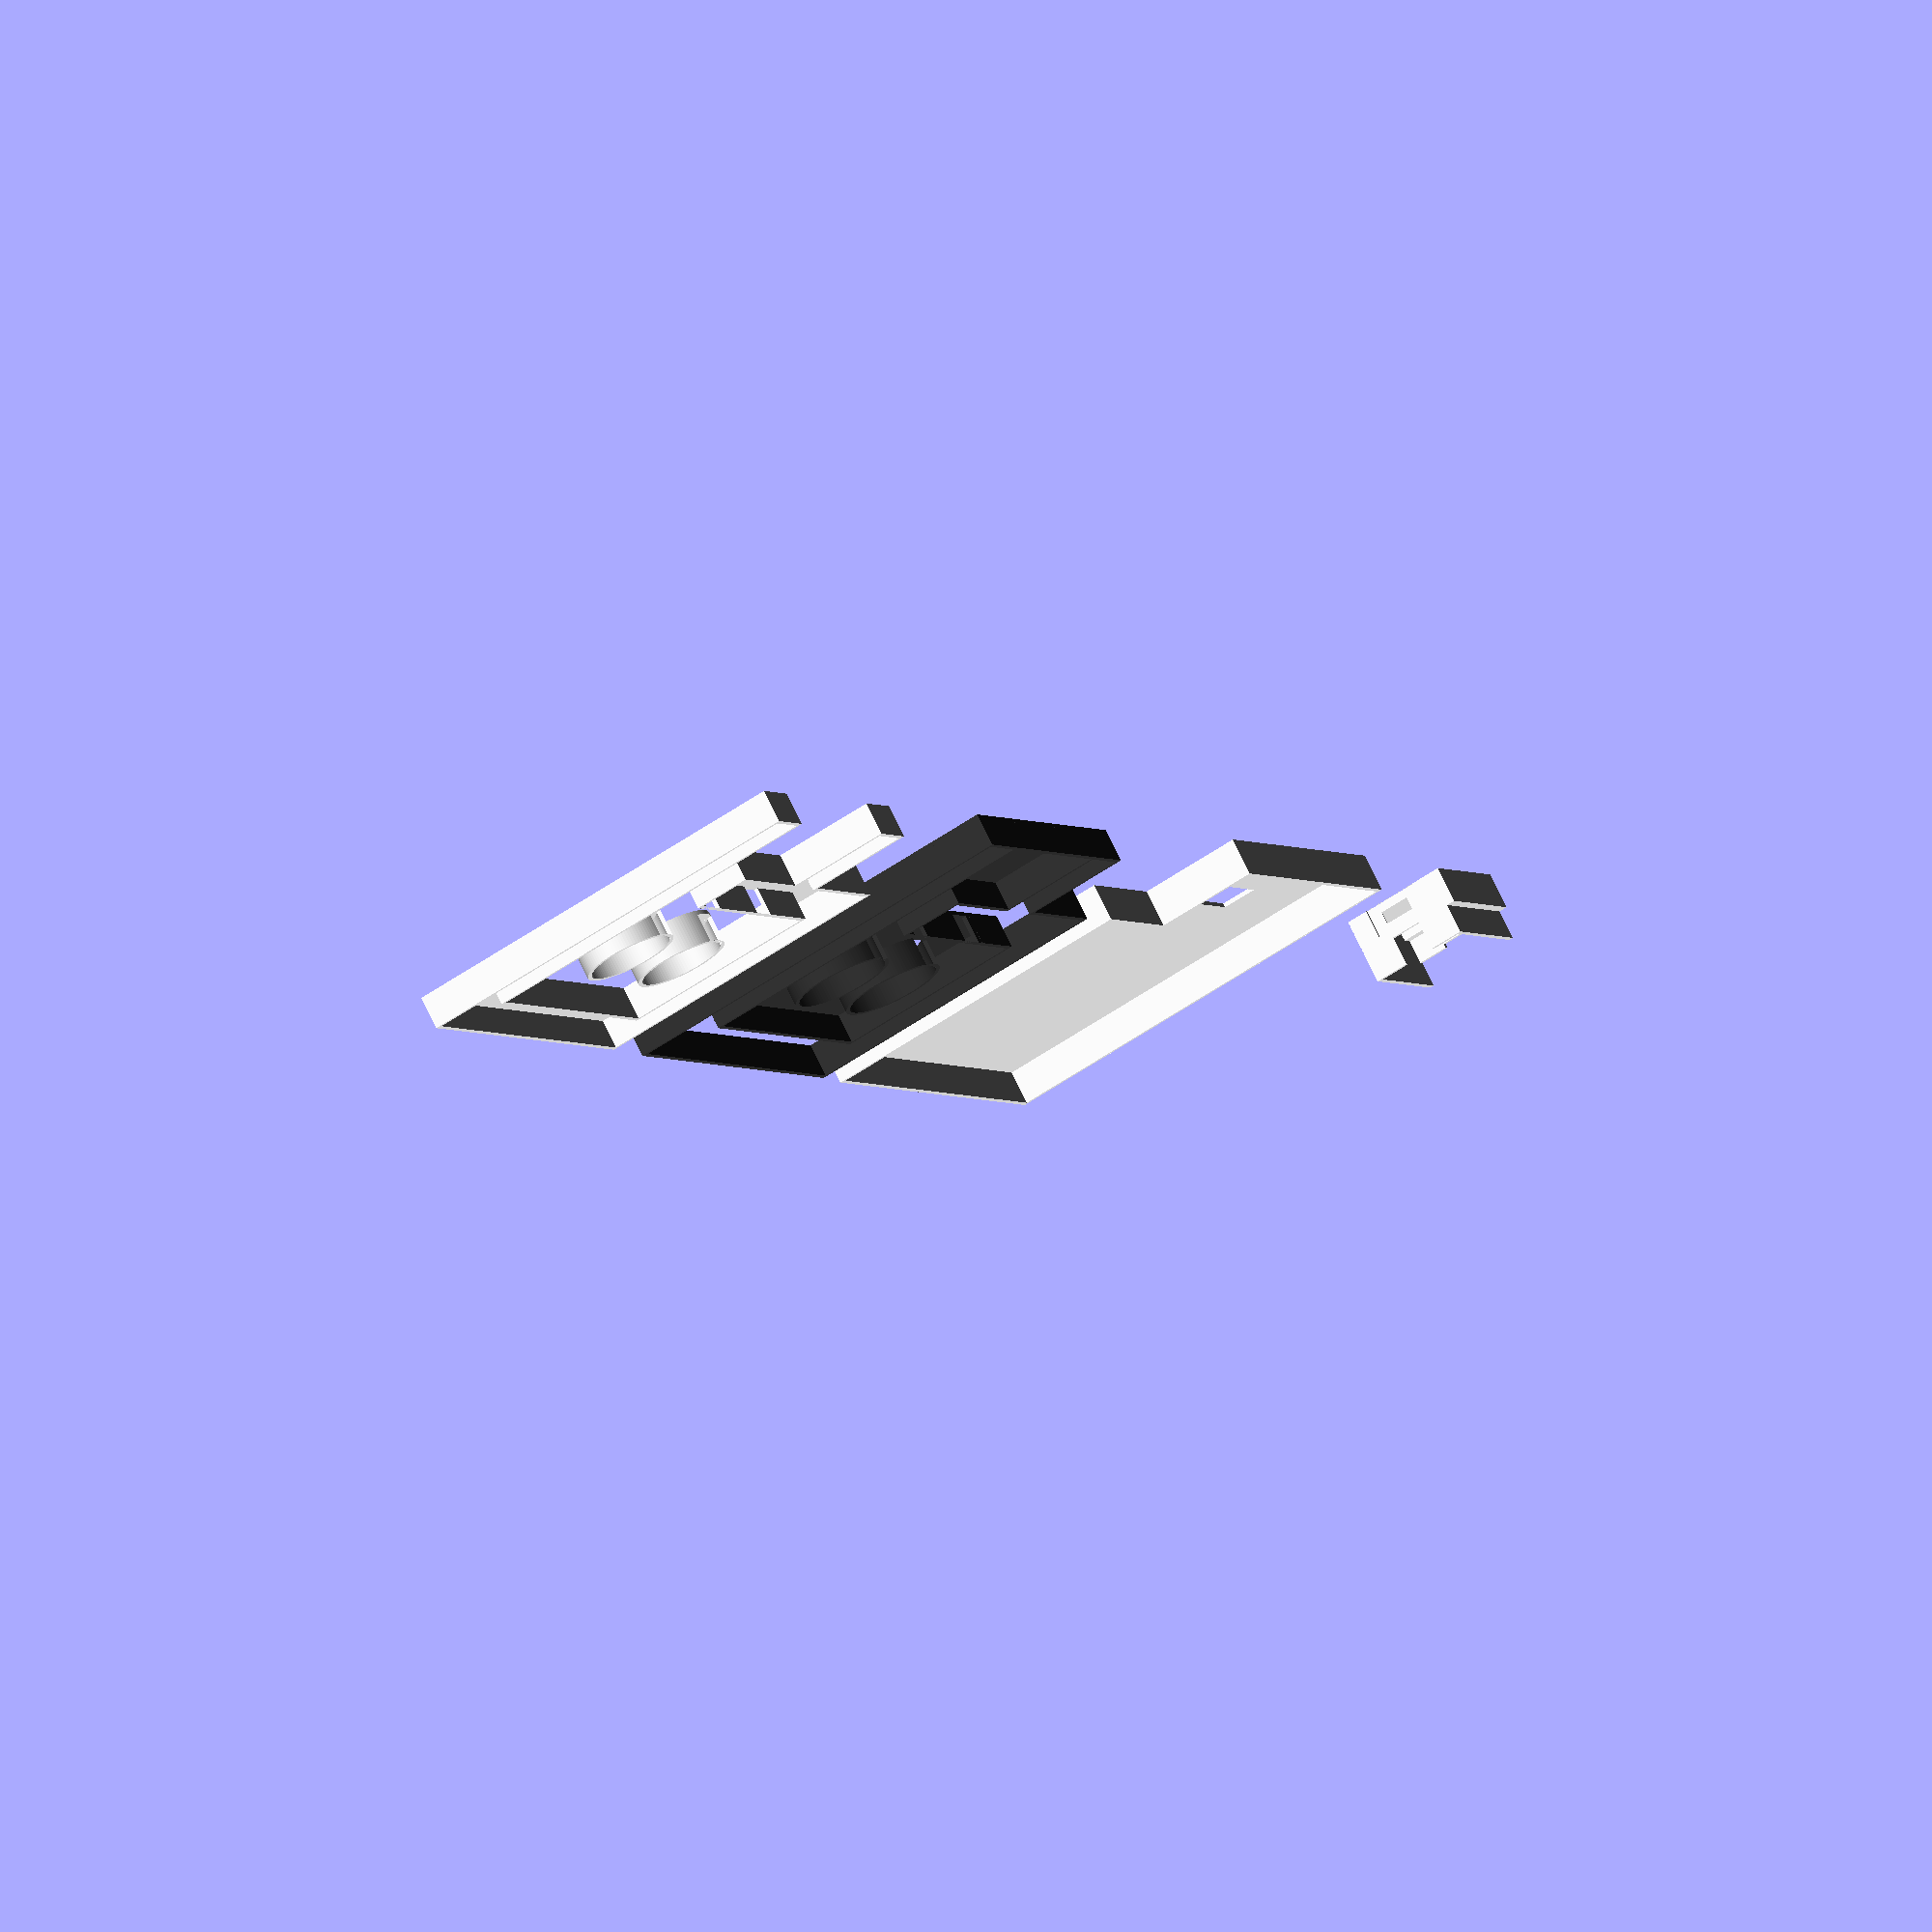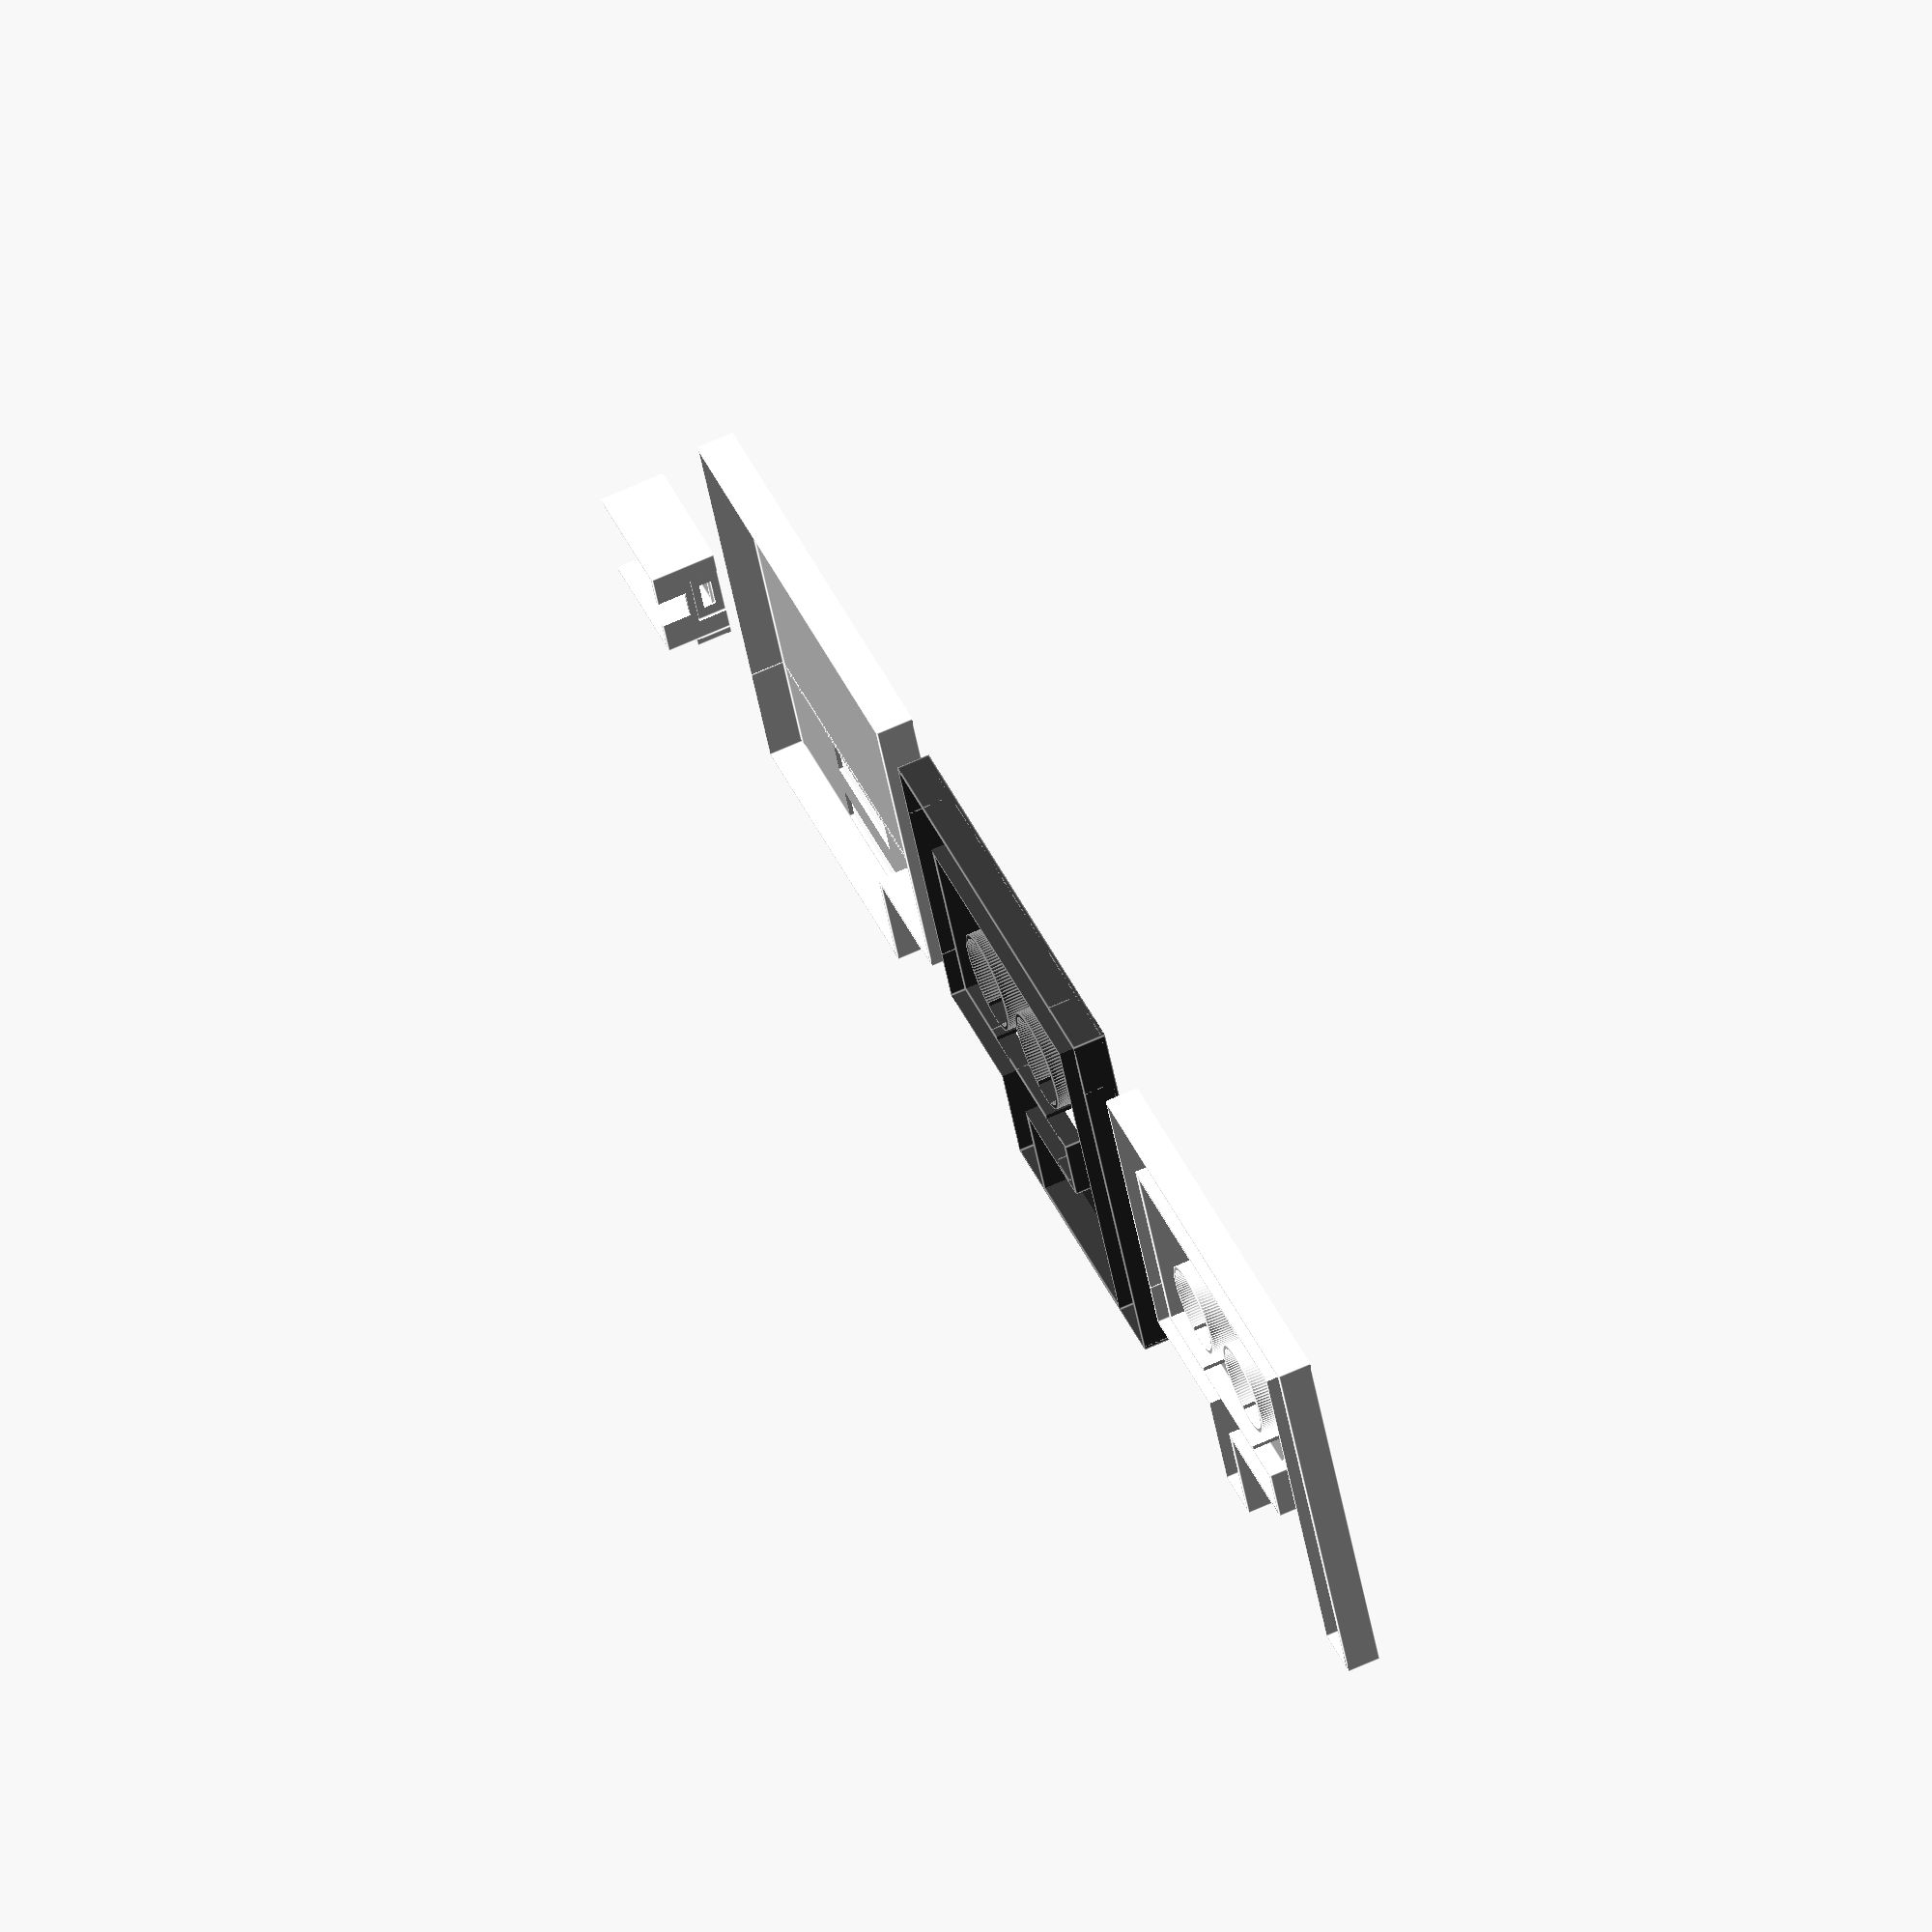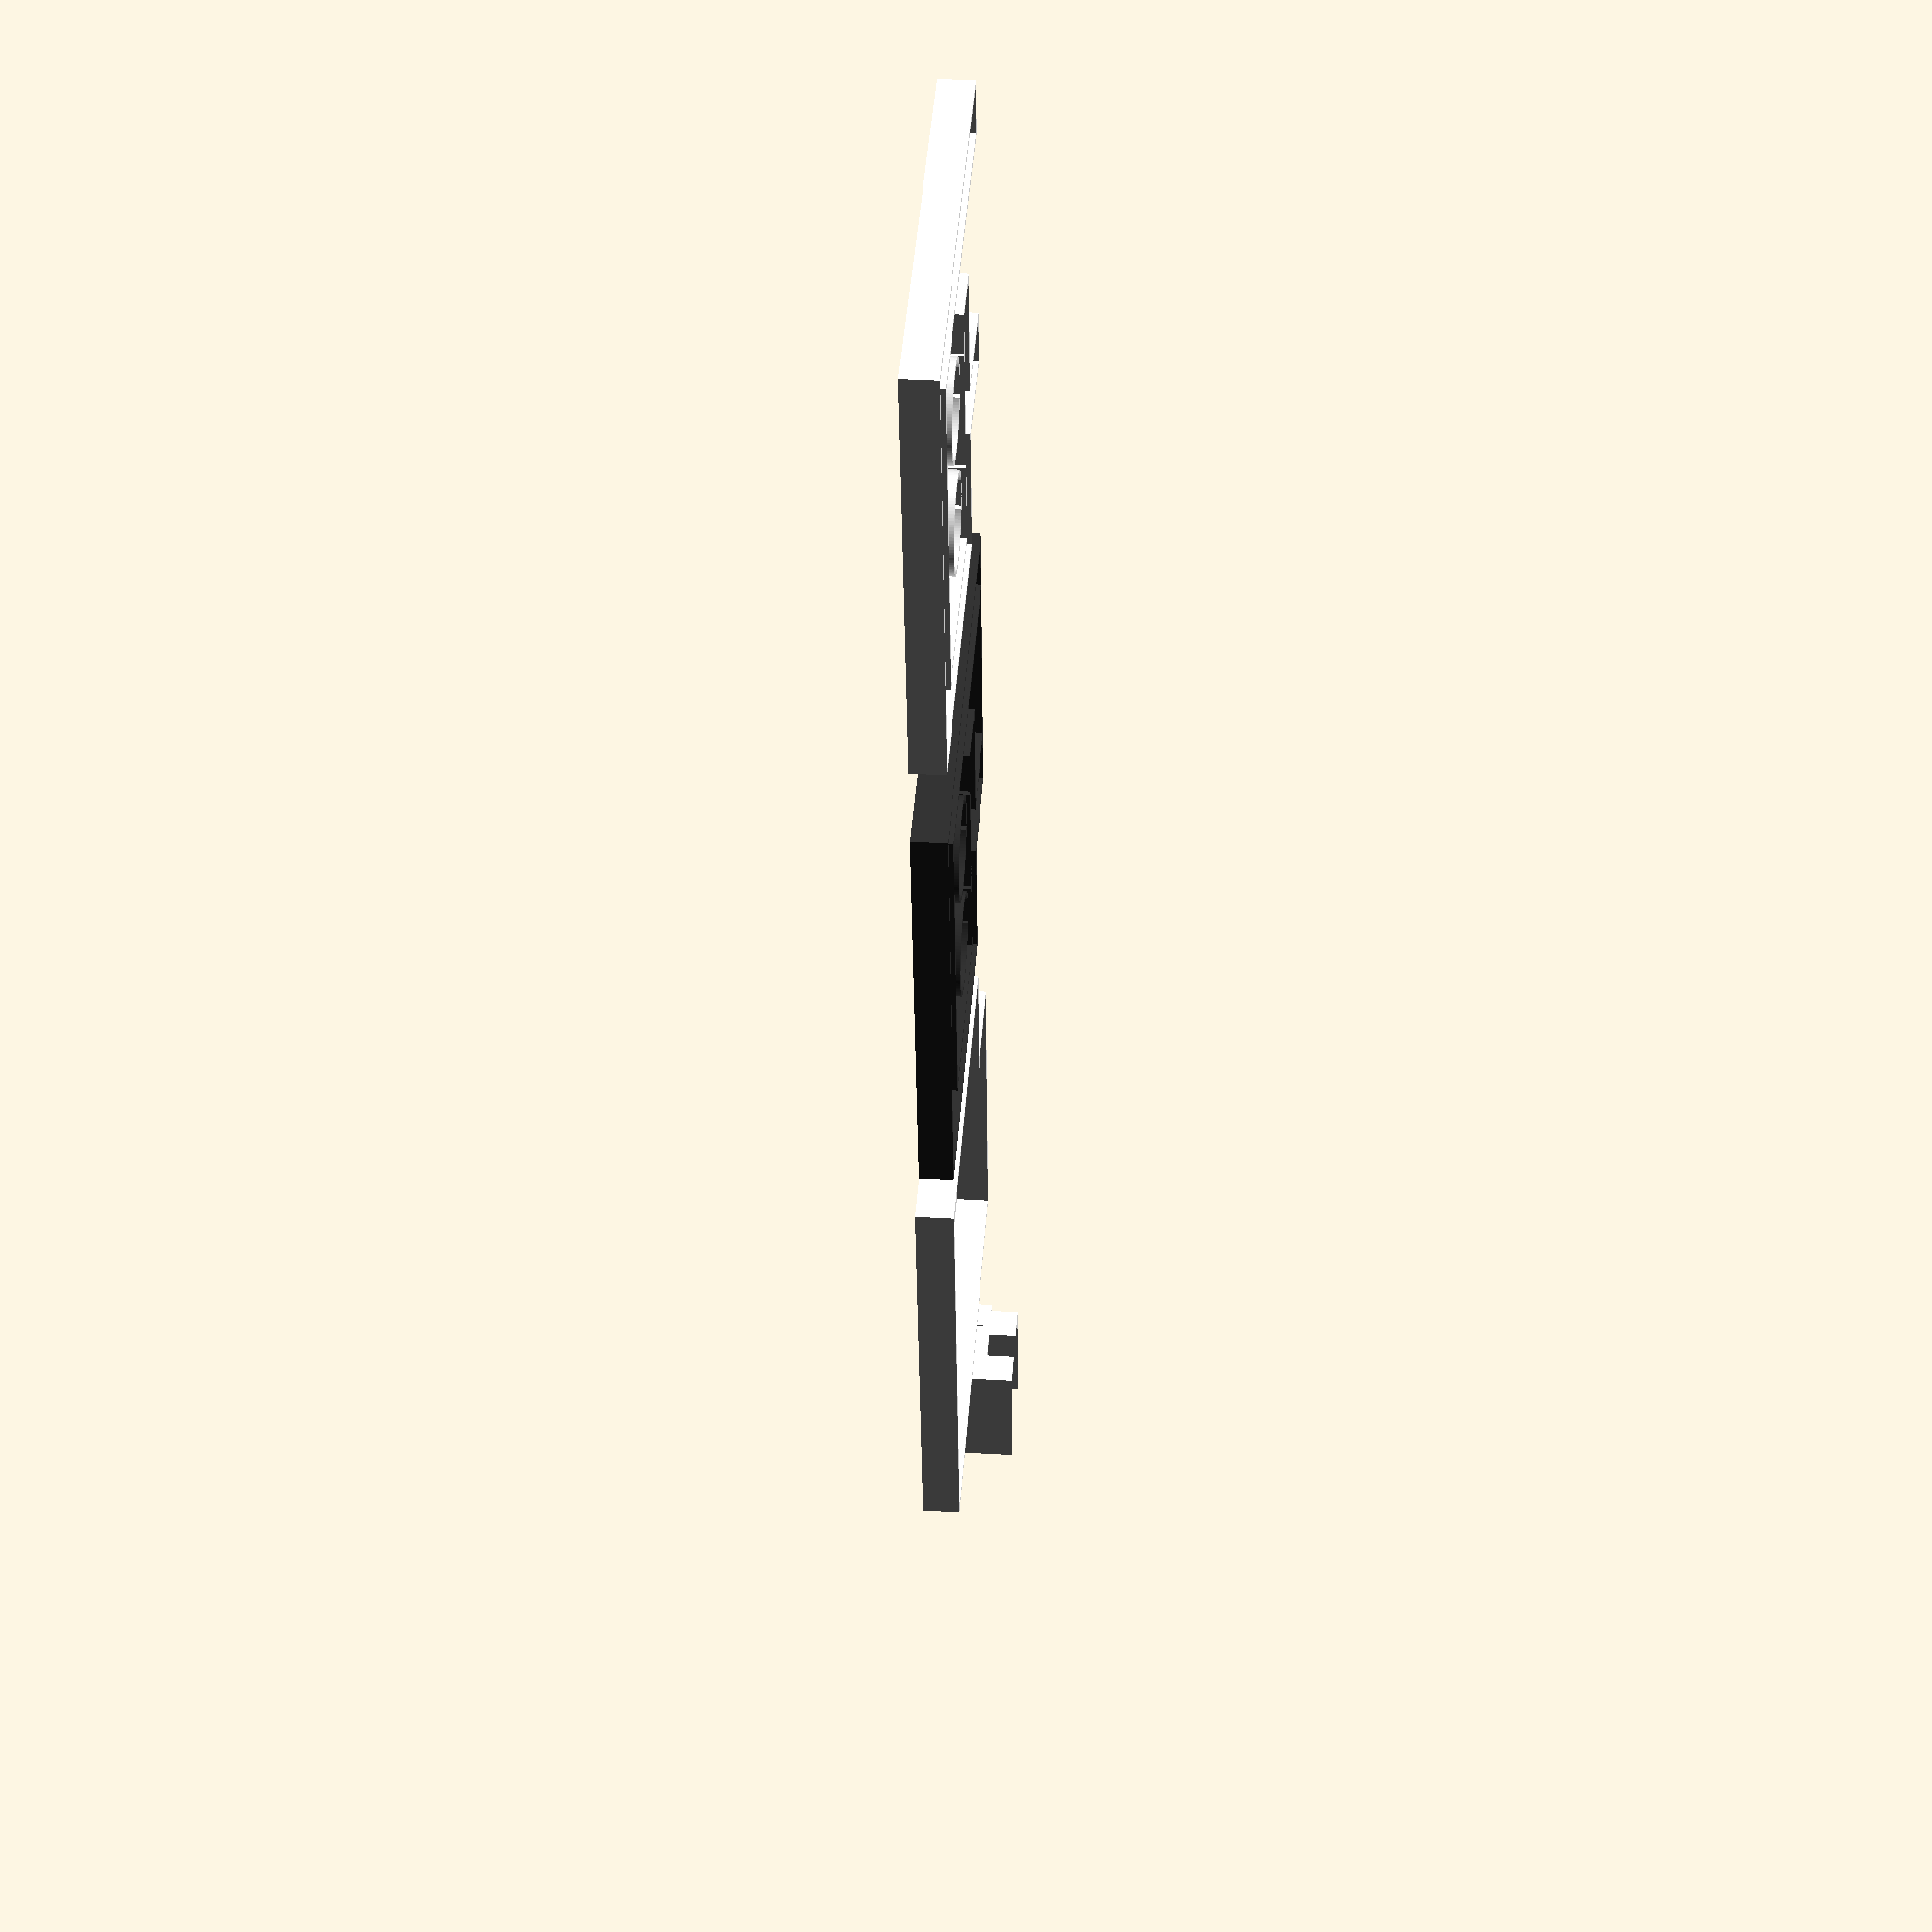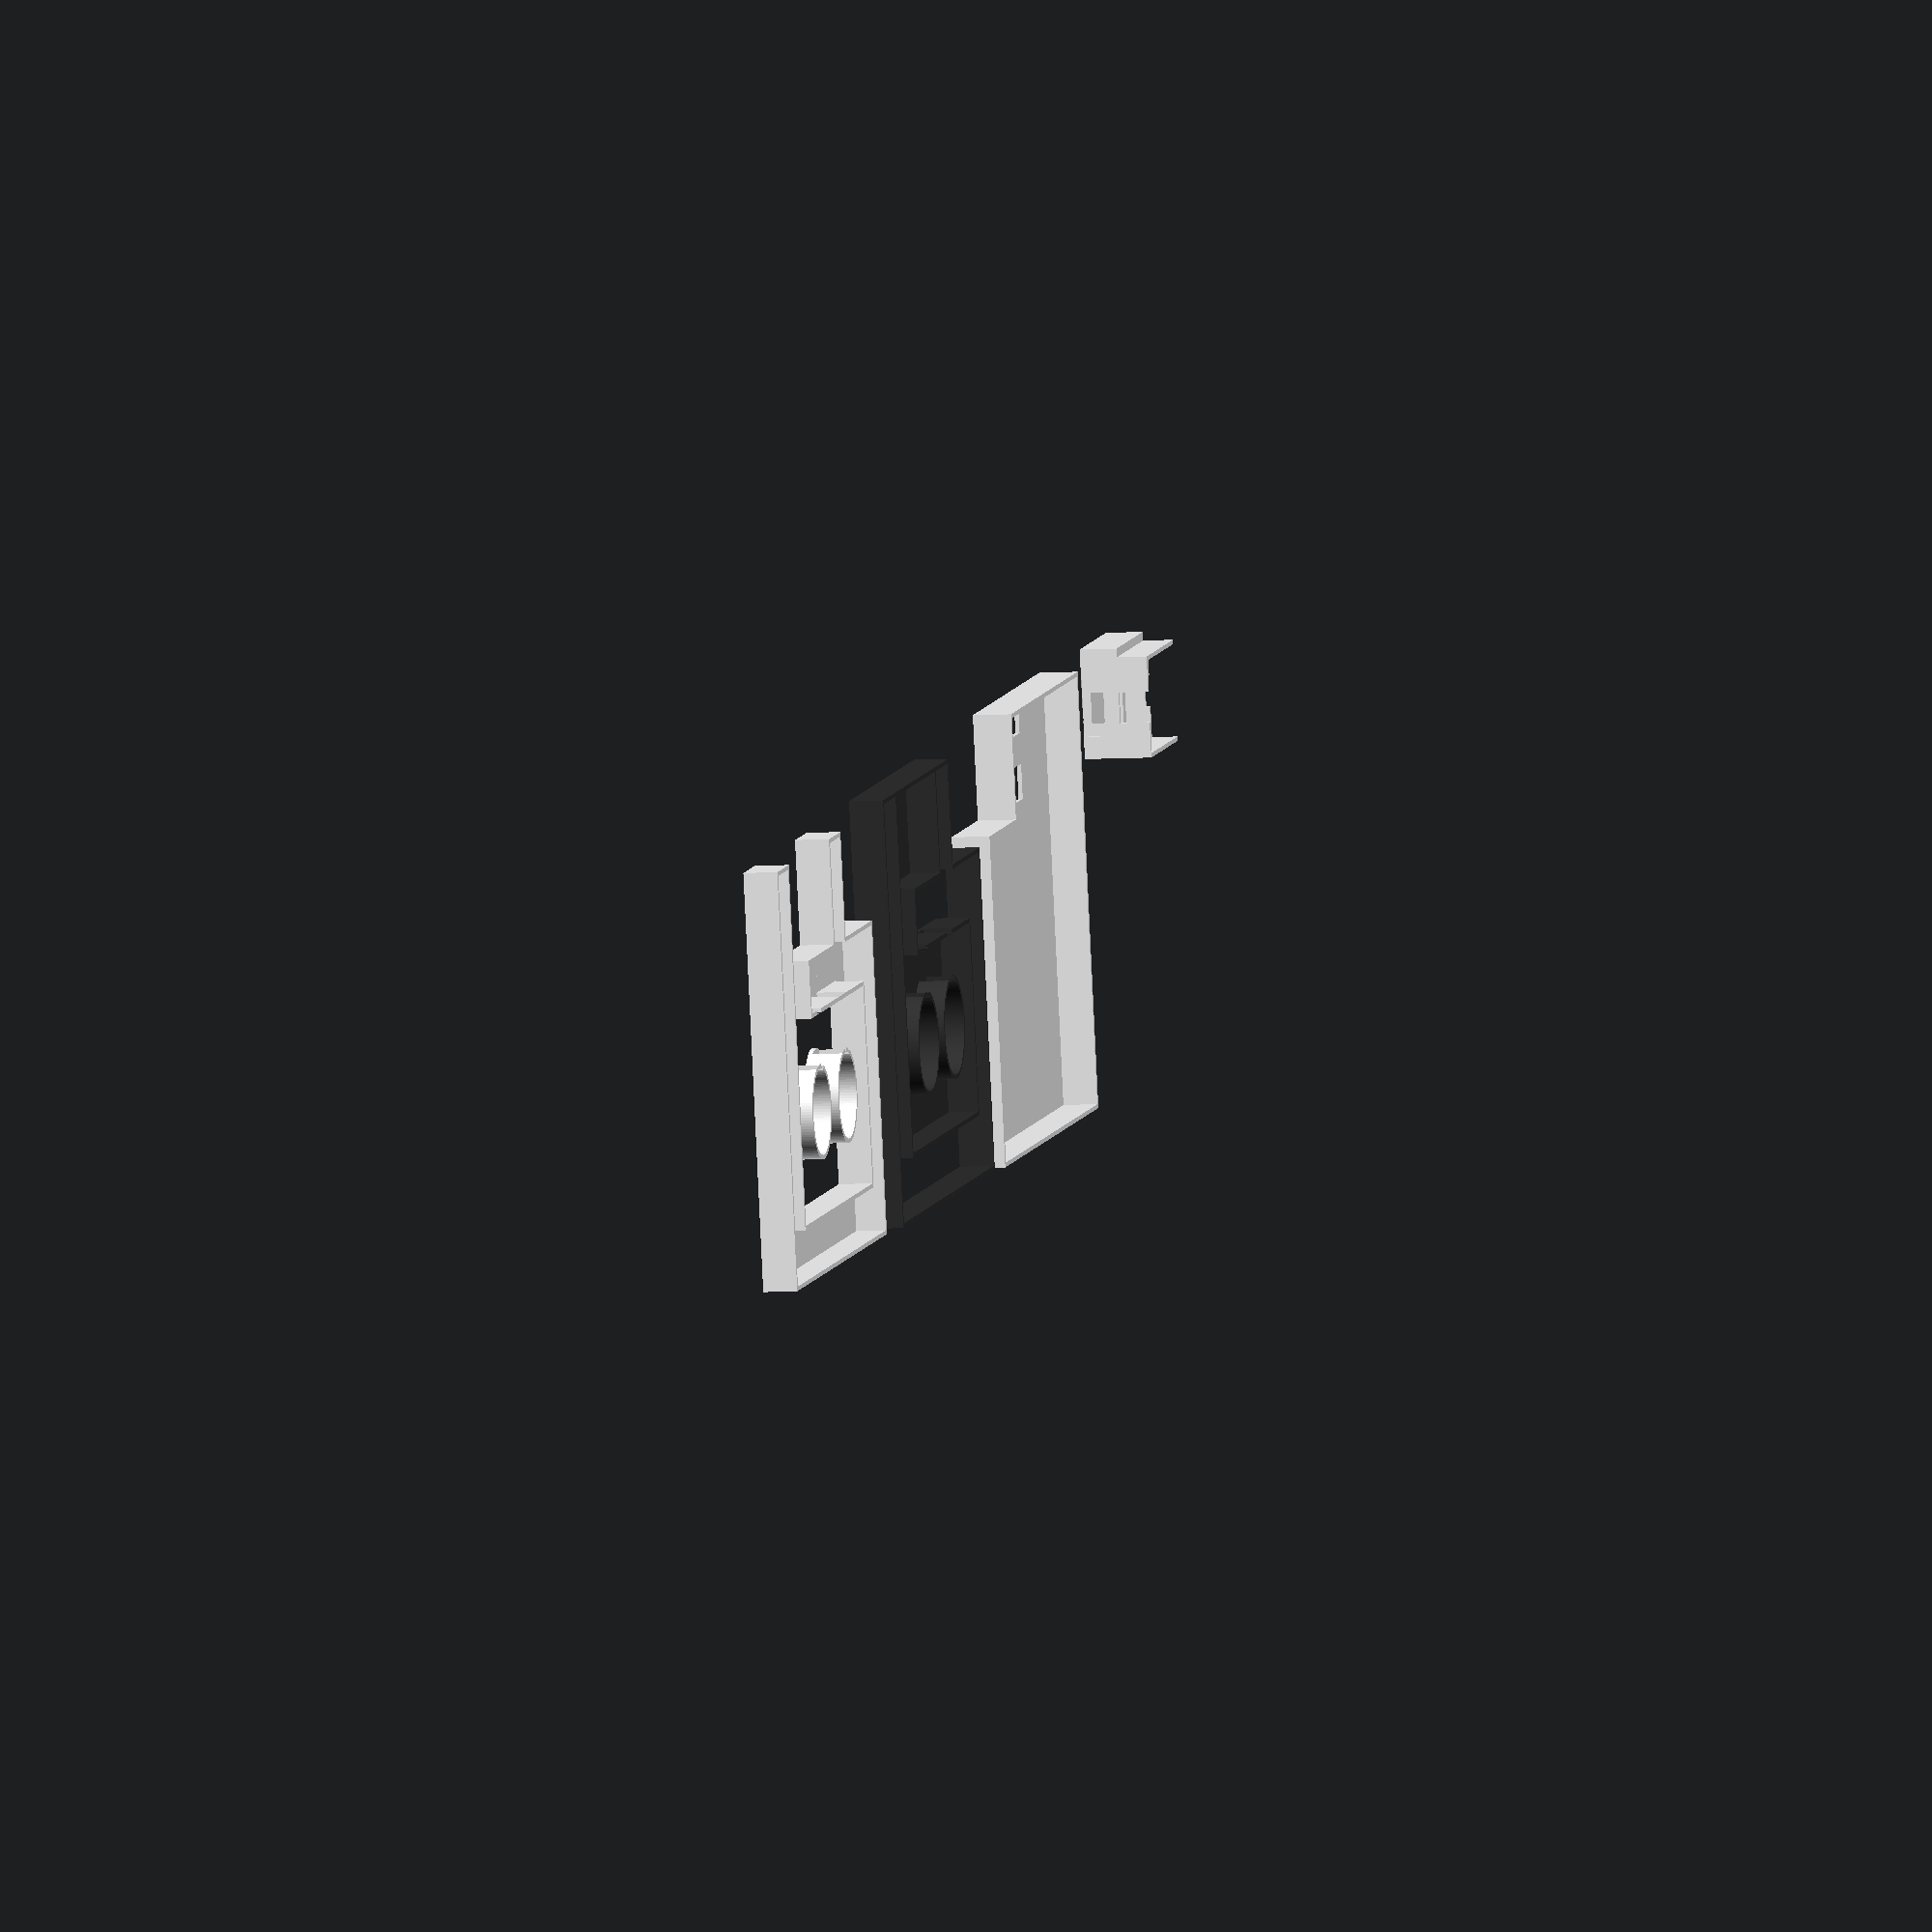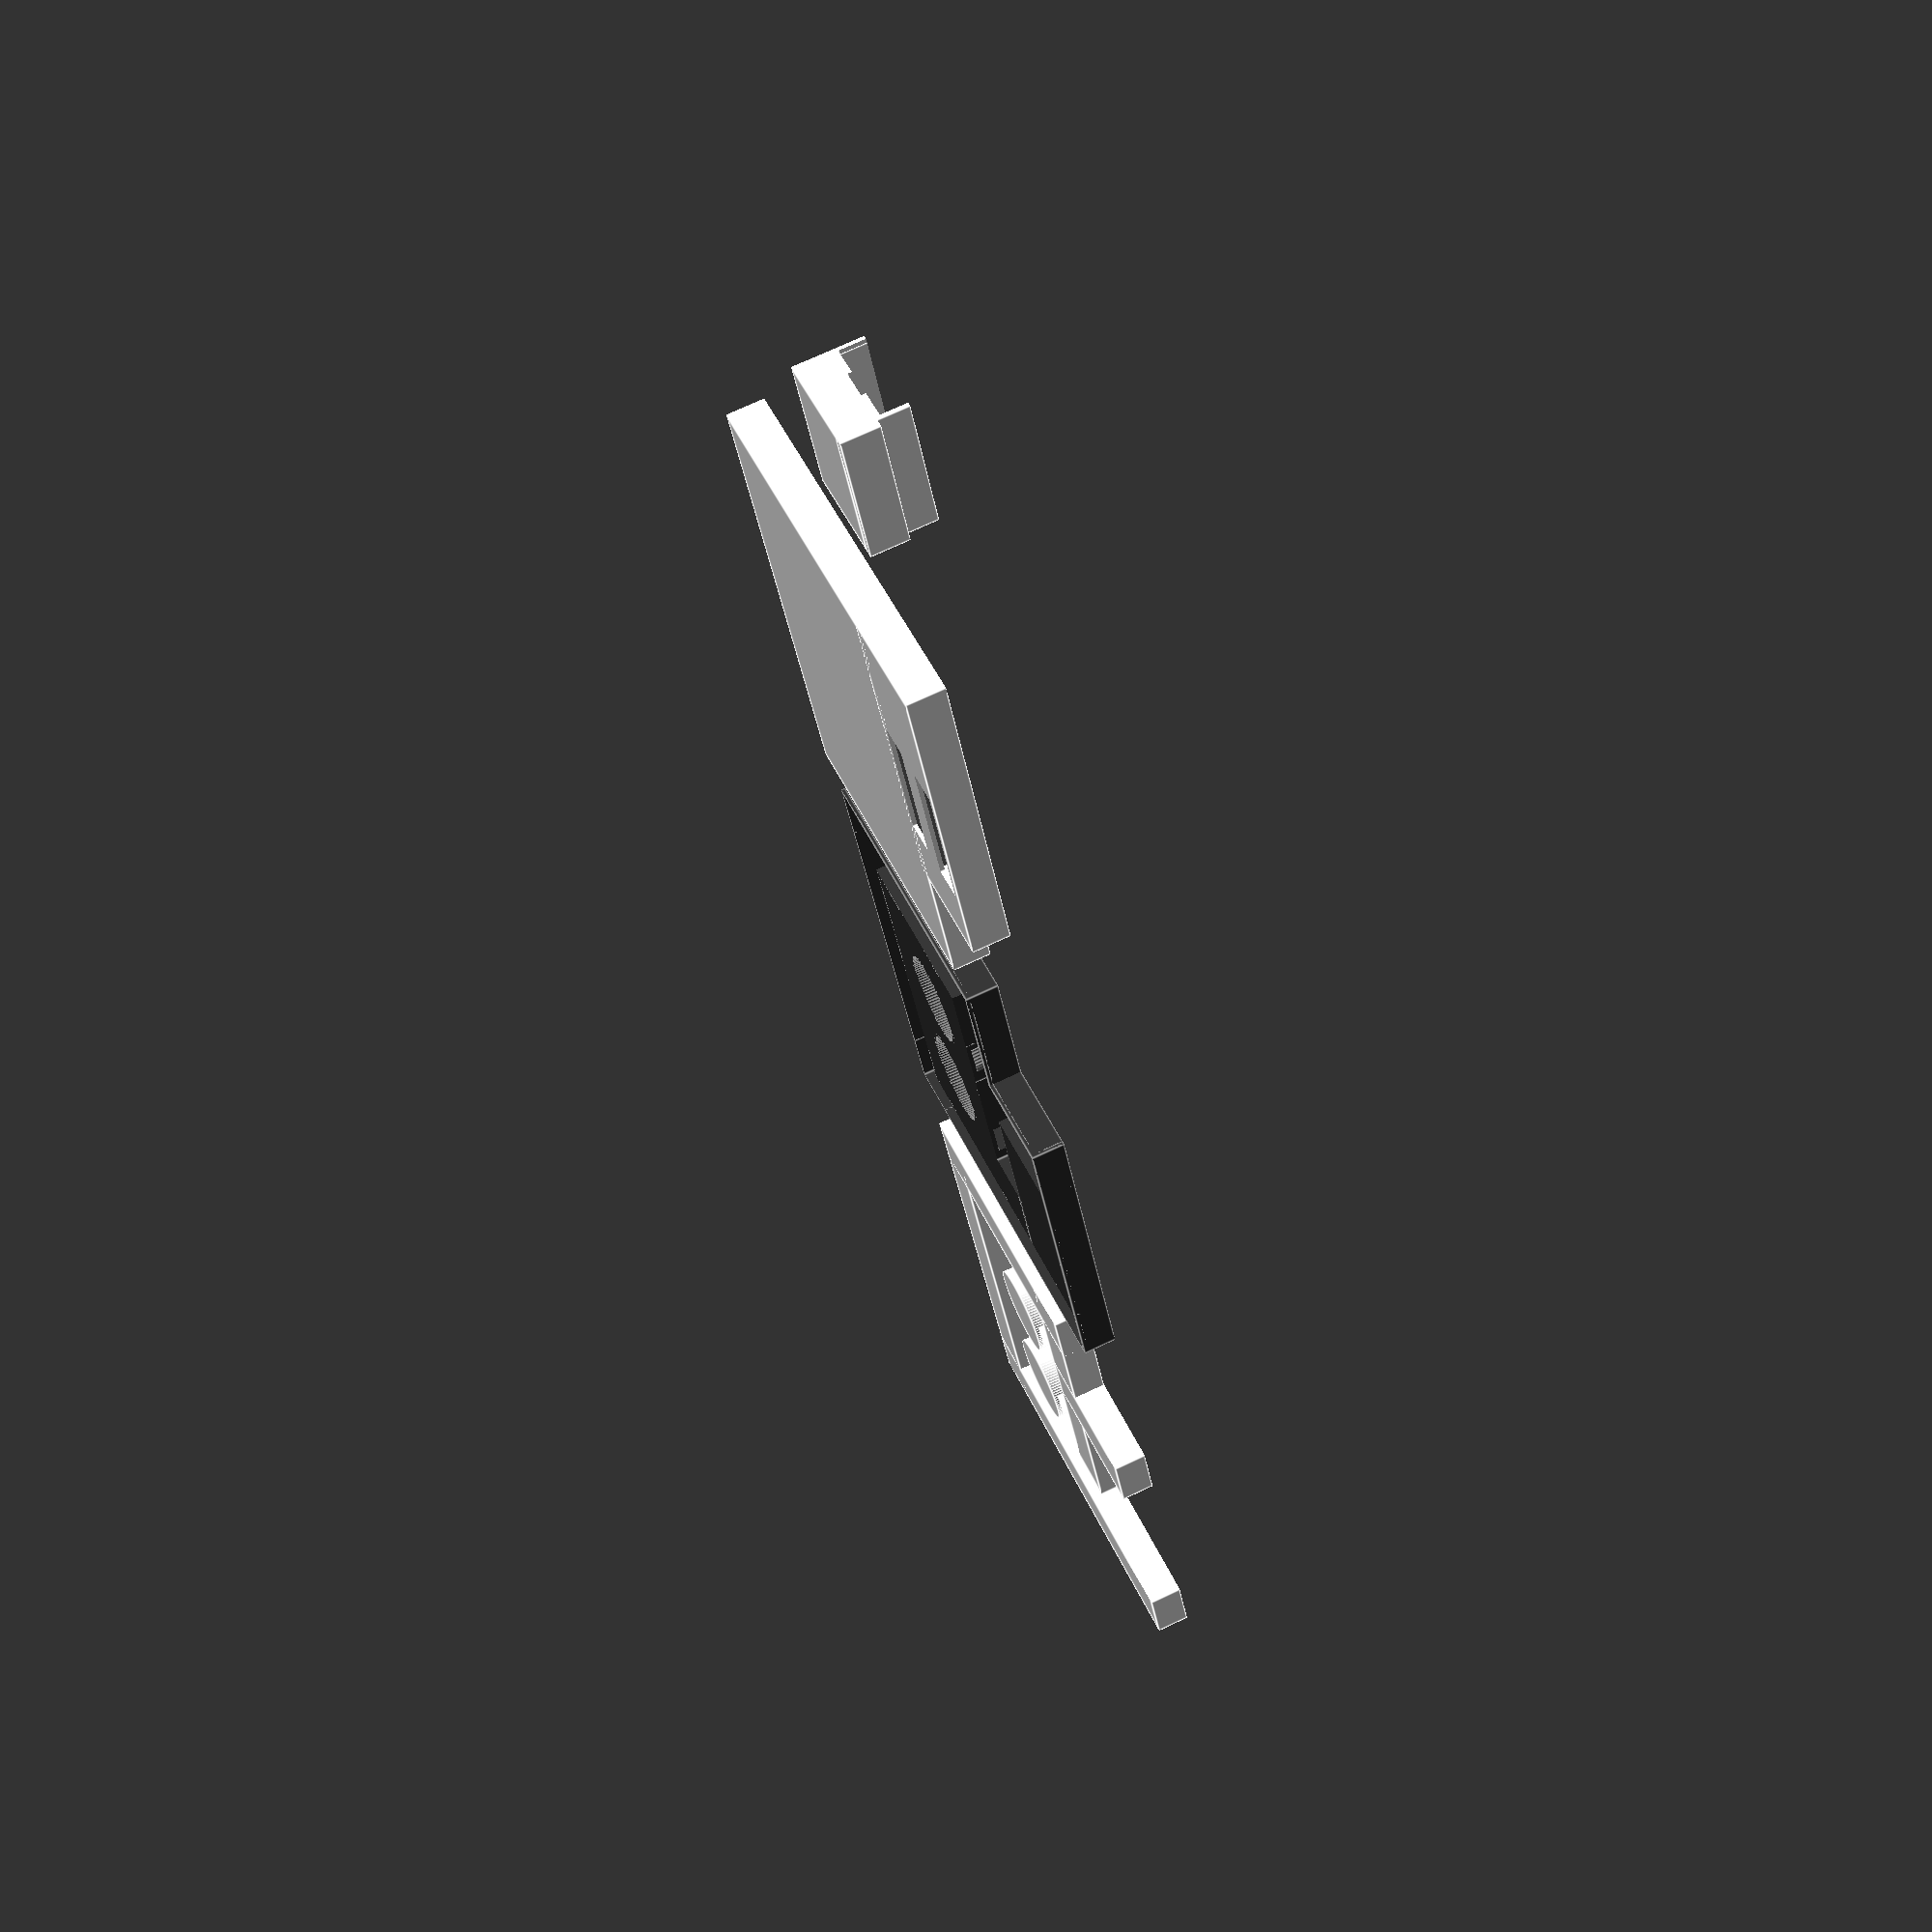
<openscad>
$fn = 100;
w = 210;
w2 = 148;
w3 = 121;
h = 195;
h2 = 146;
ex1 = 76;
ex2 = 136;
ey = 74;
er = 22;
s = 27;
d = 16;

th = 2;

cw = 34.7 / 0.6;
ch = 25.8 / 0.6;
cd = 6.8 / 0.6;

module MrRiganti(o, d) {
  translate([-o, -o, 0]) {  
    translate([0, 0, 0]) cube([w + 2*o, s + 2*o, d]);
    translate([0, 0, 0]) cube([s + 2*o, h + 2*o, d]);
    translate([w - s, 0, 0]) cube([s + 2*o, h2 + 2*o, d]);
    translate([w - w2, h2 - s, 0]) cube([w2 + 2*o, s + 2*o, d]);
    translate([w3, h2 - s, 0]) cube([s + 2*o, h - h2 + s + 2*o, d]);
    translate([ex1 + o, ey + o, 0]) cylinder(d, er + o, er + o);
    translate([ex2 + o, ey + o, 0]) cylinder(d, er + o, er + o);
  }
}

scale([0.6, 0.6, 0.6]) {
    
    color([1, 1, 1]) {
      difference() {
        MrRiganti(0, d);
        translate ([0, 0, th]) union() {
          MrRiganti(-th, d);
          translate([ex1 - 4*th, ey, 0]) cube([8*th, h2 - ey - 2*th, d - th]);
          translate([ex2 - 4*th, ey, 0]) cube([8*th, h2 - ey - 2*th, d - th]);  
        }
      }
    }

    color([0.2, 0.2, 0.2]) translate([250, 0, d]) scale([1, 1, -1]) {
      difference() {
        union() {  
          MrRiganti(th, d);      
          translate([-th, -th, d-th]) cube([w + 2*th, h2 + 2*th, th]);
          translate([-th, -th + h2, d-th]) cube([w3 + s + 2*th, h - h2 + 2*th, th]);
          translate([-th, h, 0]) cube([w3 + s + 2*th, th, d]);
        }
        union() {
          translate ([0, 0, -th]) MrRiganti(0, d + 2*th);
          translate([ex1 - 4*th, ey, 0]) cube([8*th, h2 - ey, d - th]);
          translate([ex2 - 4*th, ey, 0]) cube([8*th, h2 - ey, d - th]);
        }
      };
    }

    //translate([250, 250, d]) scale([-1, 1, -1]) {
    color([1,1,1]) translate([700, 0, d]) scale([-1, 1, -1]) {
      difference() {
        union() {
          translate([-2*th, -2*th, 0]) cube([w + 4*th, h2 + 4*th, d + th]);
          translate([-2*th, -th + h2, 0]) cube([w2 + 4*th, h - h2 + 3*th, d + th]);
        };
        union() {
          translate([-th, -th, -th]) cube([w + 2*th, h2 + 2*th, d + th]);
          translate([-th, -th + h2, -th]) cube([w2 + 2*th, h - h2 + 2*th, d + th]);
            
          //translate([w3 - cw - 3*th, h - ch - 2*th, 0]) cube([cw + 2*th, ch + 2*th, cd + 2*th + d]);
          translate([w3 - cw - 3*th, h - ch - 2*th, 0]) cube([cw + 2*th, th + ch / 3, cd + 2*th + d]);
          translate([w3 - cw - 3*th, h - ch / 3 - th, 0]) cube([cw + 2*th, th + ch / 3, cd + 2*th + d]);
        }
      }  
    }

    color([1,1,1]) translate([850, h - ch - 2*th, 0]) scale([-1, 1, 1]) {
    //color([1,1,1]) translate([700 - w3 + cw + 3*th, h - ch - 2*th, -cd - 4*th]) scale([-1, 1, 1]) {
      difference() {
        union() {  
          translate([0, 0, 0]) cube([cw + 2*th, ch + 2*th, cd + 2*th + d]);
          translate([0, ch + 2*th, 0]) cube([cw + 2*th, 2*th, cd + 3*th]);
        }
        union() {  
          translate([th, th, th]) cube([cw, ch, 2*d + 2*th]);
          translate([-th, th + ch / 3, cd + 3*th]) cube([cw + 4*th, ch / 3, d + 2*th]);  
          translate([-th, th, cd + 4*th]) cube([cw, ch, d + 2*th]);
          translate([cw, ch / 3 + th, 2*th]) cube([d, ch / 3, 3*th]);
          translate([cw + 1.5*th, ch / 3 - 2*th, 0]) cube([d, ch / 3 + 6*th, 7*th]);
        }
      }
      translate([th, th, th]) cube([3 * th, ch, th*3]);
      translate([cw - 3*th, th, th]) cube([4 * th, ch, th]);
    }
}
</openscad>
<views>
elev=104.8 azim=244.3 roll=205.8 proj=o view=wireframe
elev=293.6 azim=156.5 roll=65.5 proj=o view=edges
elev=322.1 azim=81.9 roll=274.2 proj=p view=wireframe
elev=186.4 azim=166.5 roll=258.3 proj=o view=wireframe
elev=108.4 azim=114.2 roll=295.3 proj=p view=edges
</views>
